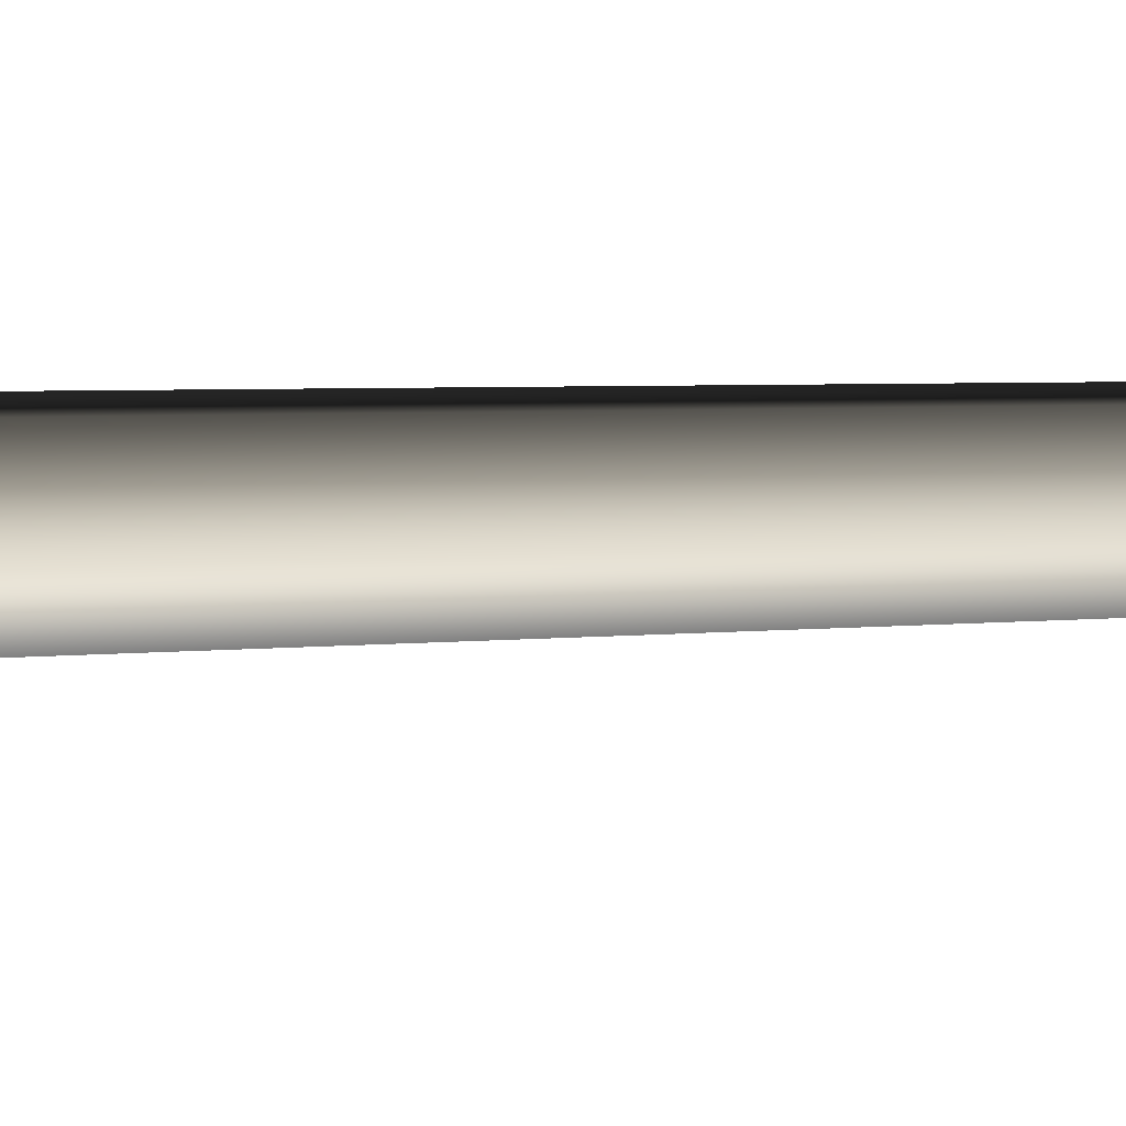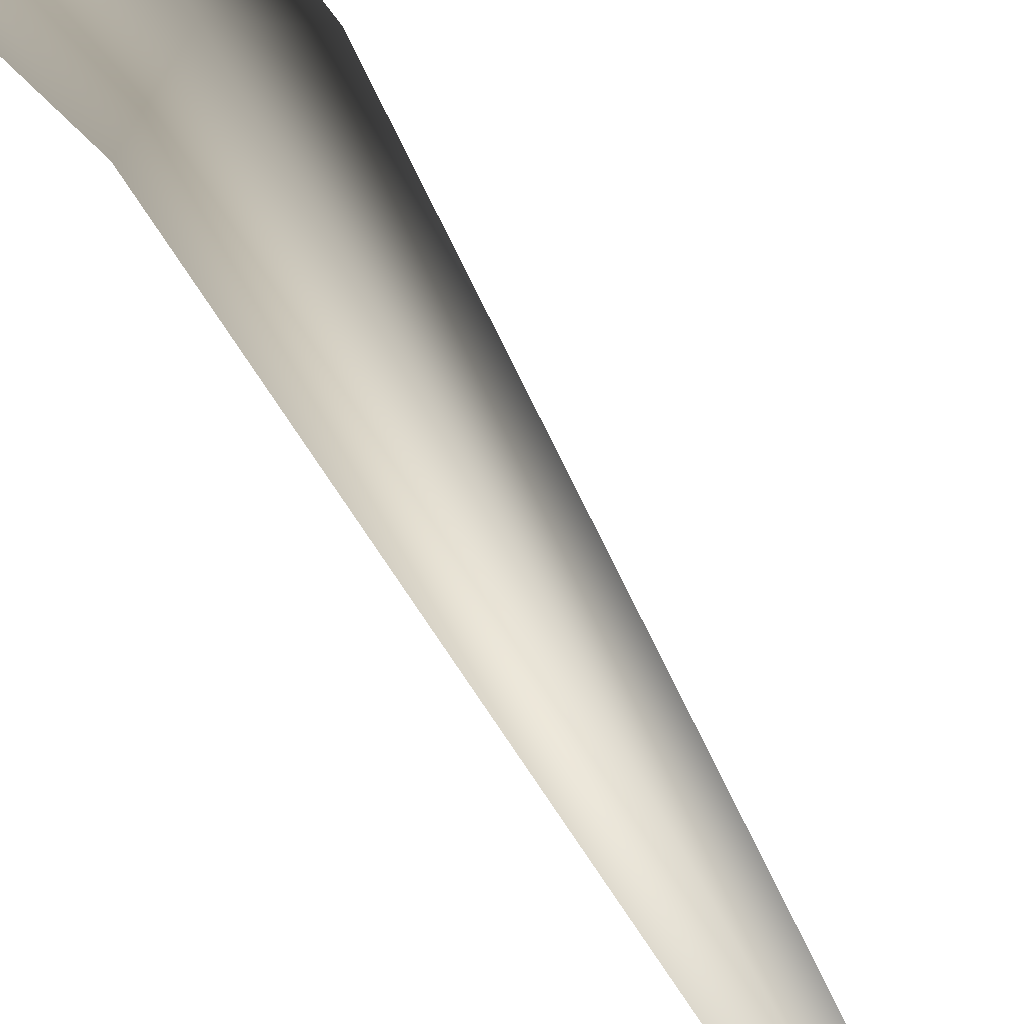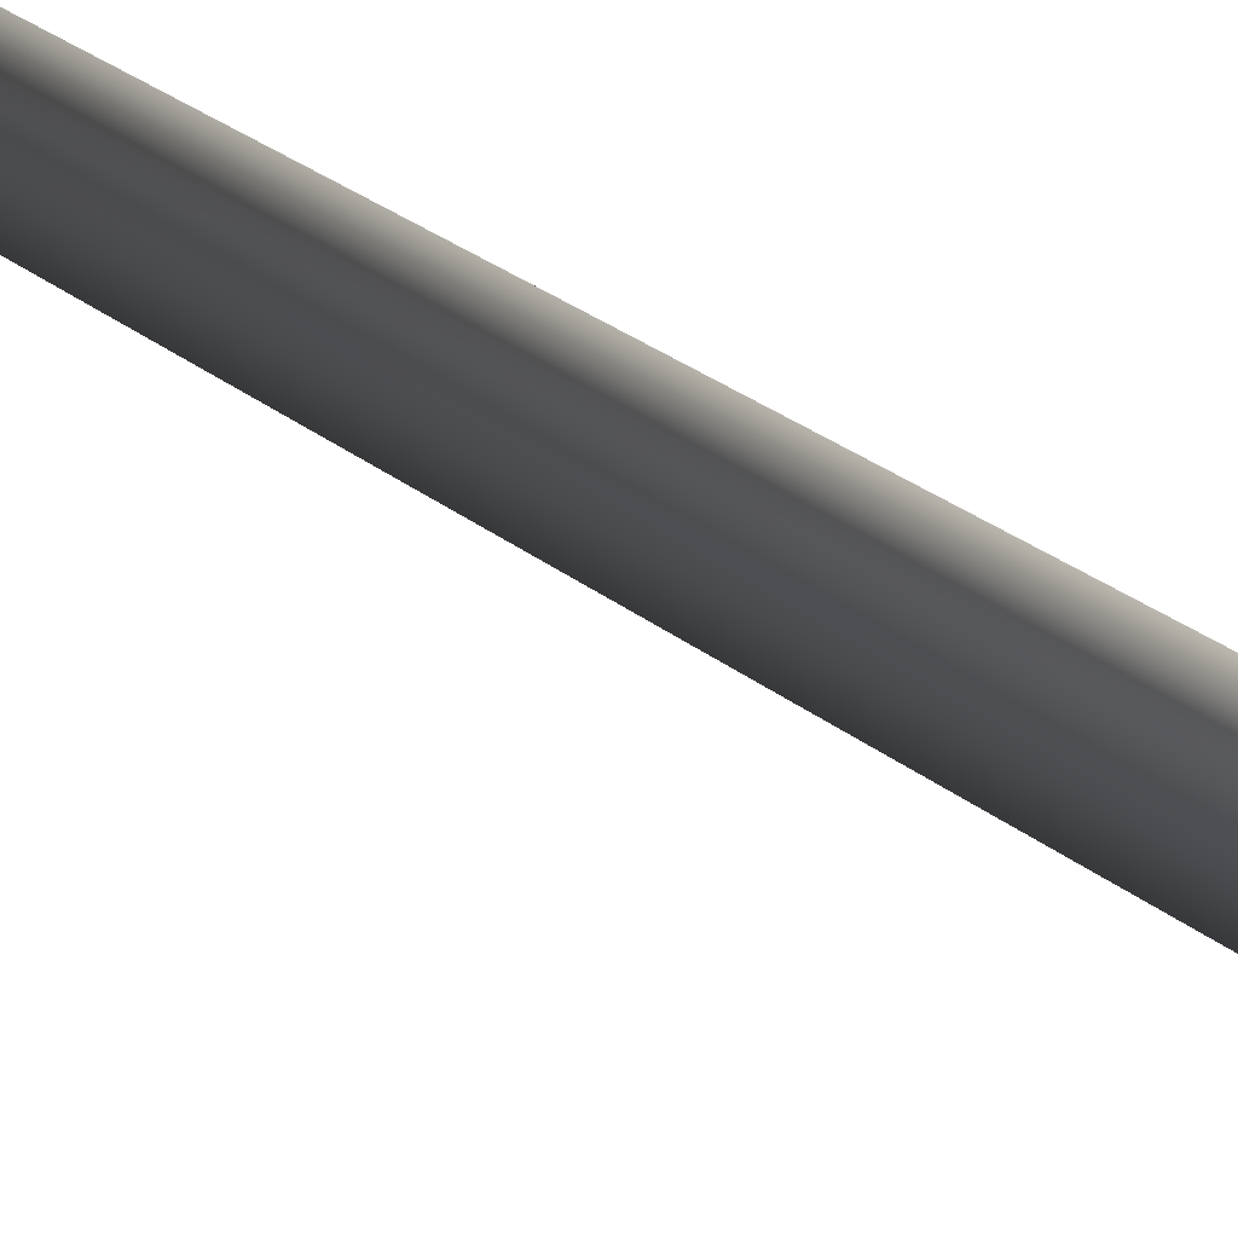
<metadata>
{"format":"obj","ext":"obj","renderer":"f3d","projection":"perspective","resolution":1024,"background":"white","views":[{"elev":13.7,"azim":81.4,"up":"+Z"},{"elev":6.2,"azim":175.2,"up":"+Z"},{"elev":33.7,"azim":-45.4,"up":"+Z"}]}
</metadata>
<code>
v 0.0009237 -0.2513 0.6358
v -0.5481 -0.2513 0.3188
v 0.0001638 0.5161 0.3714
v -0.3195 0.5074 0.1861
v -0.08488 10.51 0.4099
v 0.1916 10.51 0.422
v -0.1888 10.46 0.1323
v 0.3344 31.13 -0.04992
v 0.3344 31.13 -0.04992
v -0.5481 -0.2513 -0.3151
v 0.001678 0.5 -0.3677
v -0.3187 0.4994 -0.1835
v 0.000913 -0.2513 -0.6321
v 0.1017 10.45 -0.09535
v -0.1888 10.46 0.1323
v 0.3344 31.13 -0.04992
v -0.5481 -0.2513 0.3188
v -0.3187 0.4994 -0.1835
v -0.3195 0.5074 0.1861
v -0.5481 -0.2513 -0.3151
v -0.1888 10.46 0.1323
v 0.5499 -0.2513 -0.3151
v 0.3213 0.5086 -0.1824
v 0.000913 -0.2513 -0.6321
v 0.001678 0.5 -0.3677
v 0.1017 10.45 -0.09535
v 0.3623 10.5 0.1513
v 0.3344 31.13 -0.04992
v 0.5499 -0.2513 -0.3151
v 0.5499 -0.2513 0.3188
v 0.3213 0.5086 -0.1824
v 0.3205 0.5167 0.1872
v 0.0009237 -0.2513 0.6358
v 0.0001638 0.5161 0.3714
v 0.1916 10.51 0.422
v 0.3623 10.5 0.1513
v 0.3344 31.13 -0.04992
g MEP_ConTrunk_01_d_12666_157
f 1 3 2
f 3 4 2
f 4 3 5
f 3 6 5
f 4 5 7
f 6 8 5
f 5 9 7
f 10 12 11
f 13 10 11
f 11 12 14
f 12 15 14
f 15 16 14
f 17 19 18
f 20 17 18
f 18 19 21
f 22 24 23
f 24 25 23
f 25 26 23
f 23 26 27
f 26 28 27
f 29 31 30
f 31 32 30
f 30 32 33
f 32 34 33
f 34 32 35
f 32 36 35
f 32 31 36
f 36 37 35

</code>
